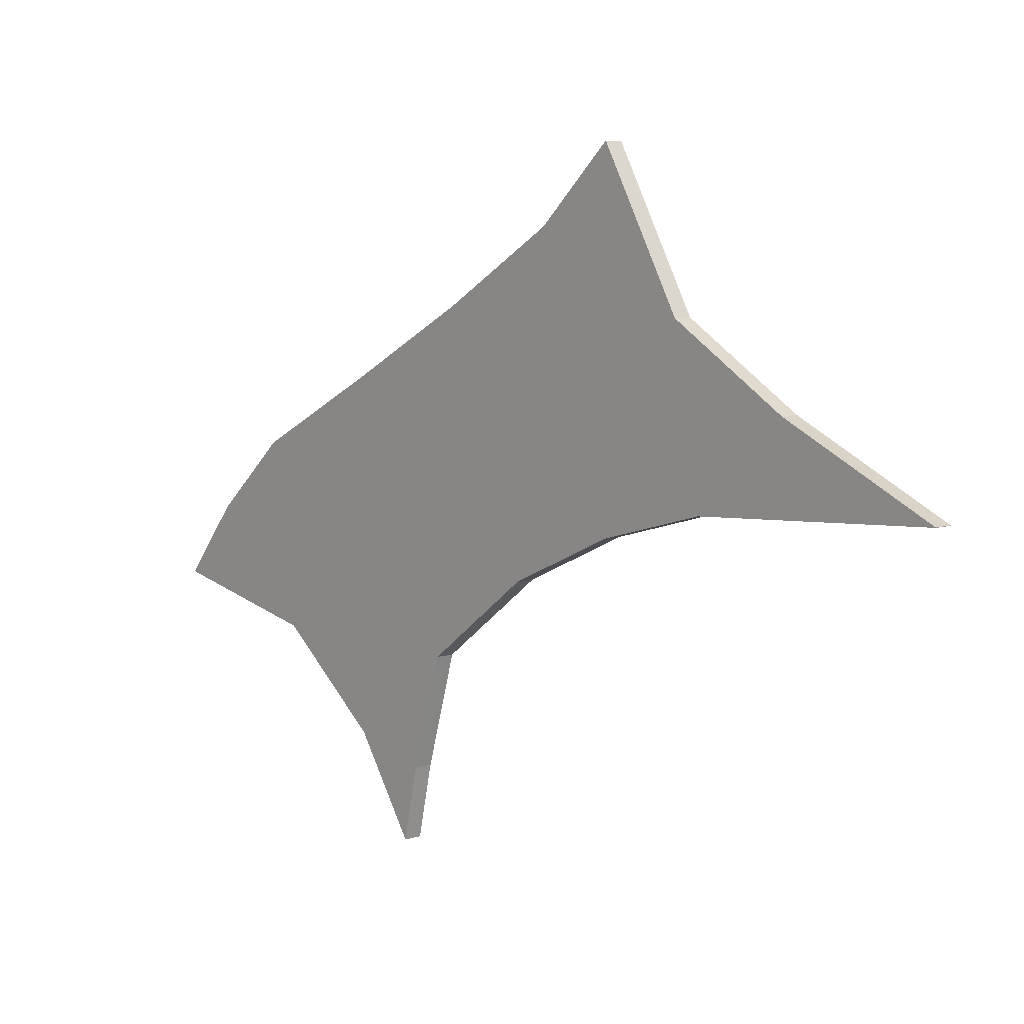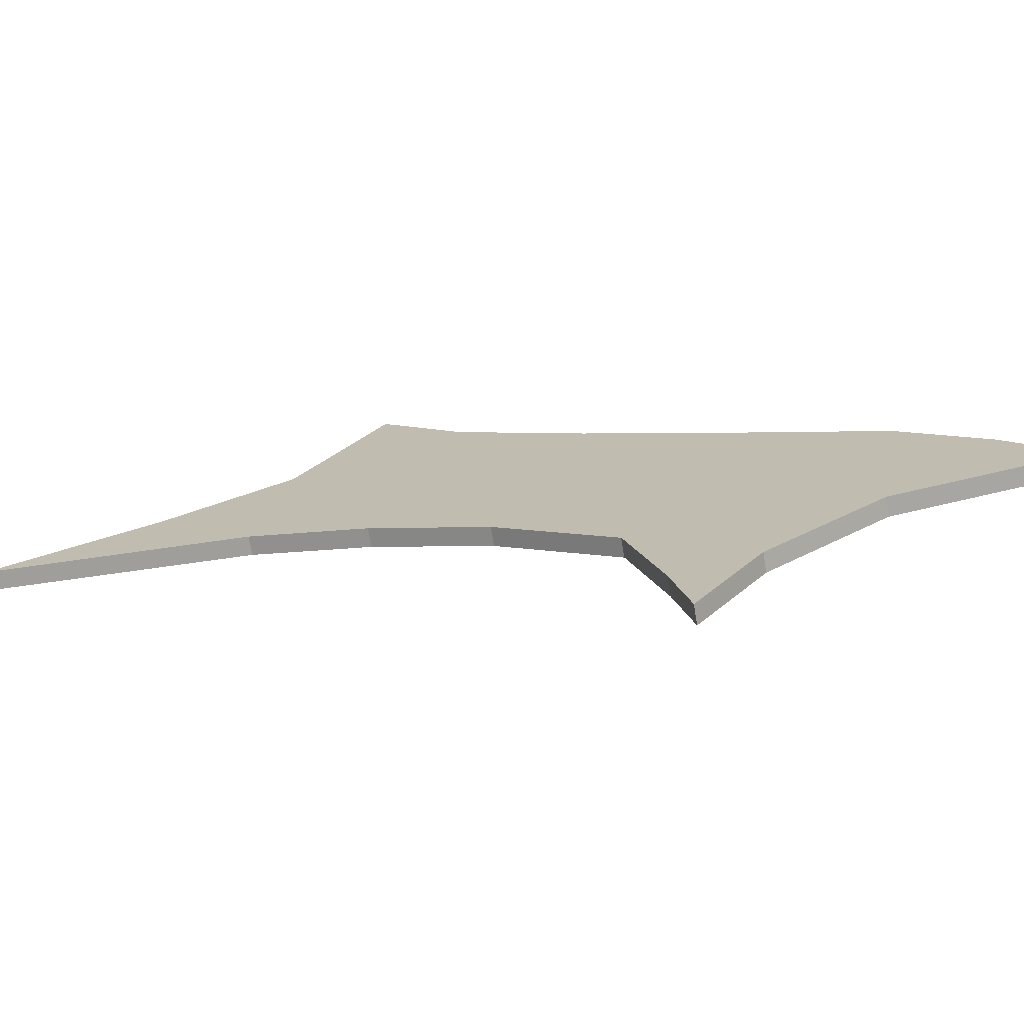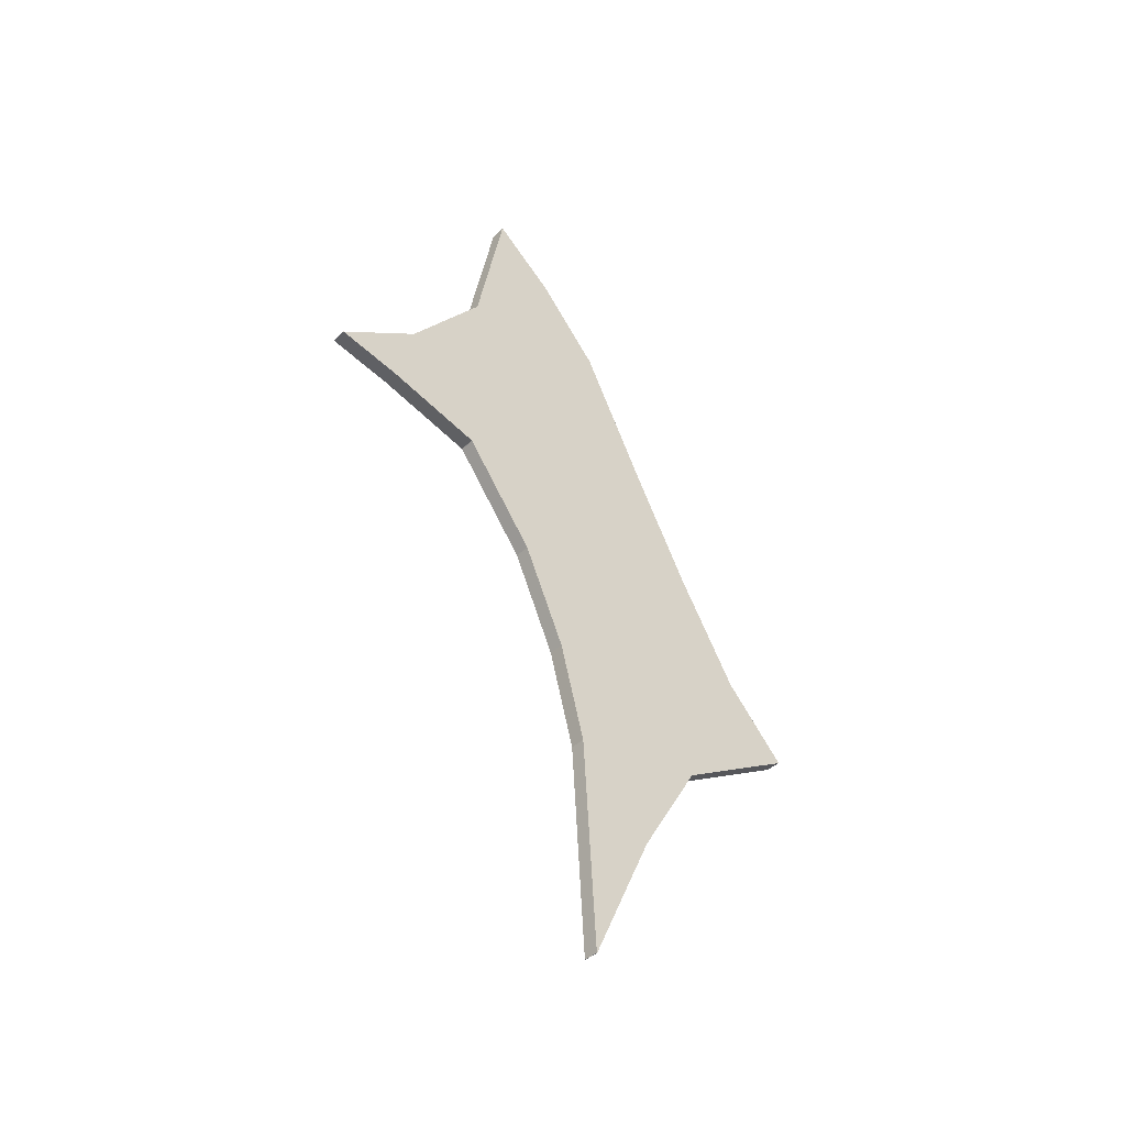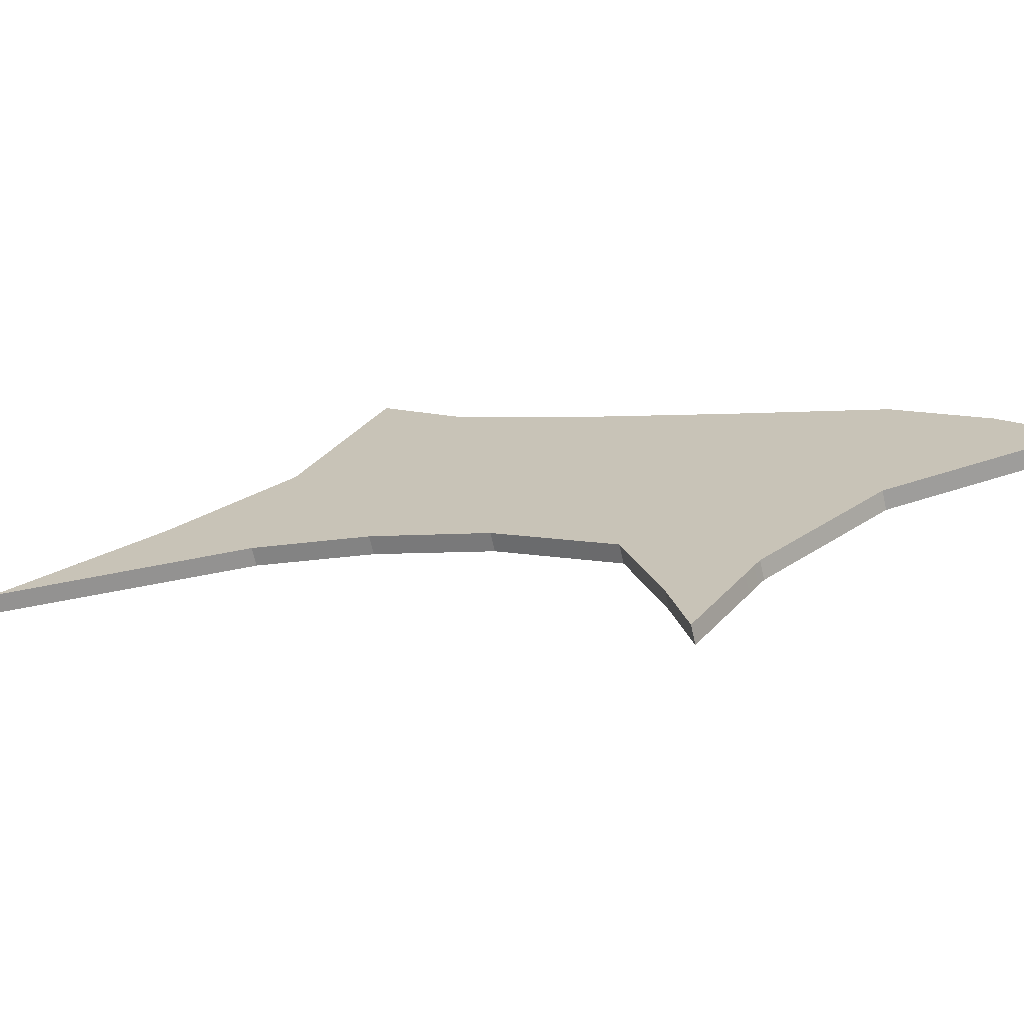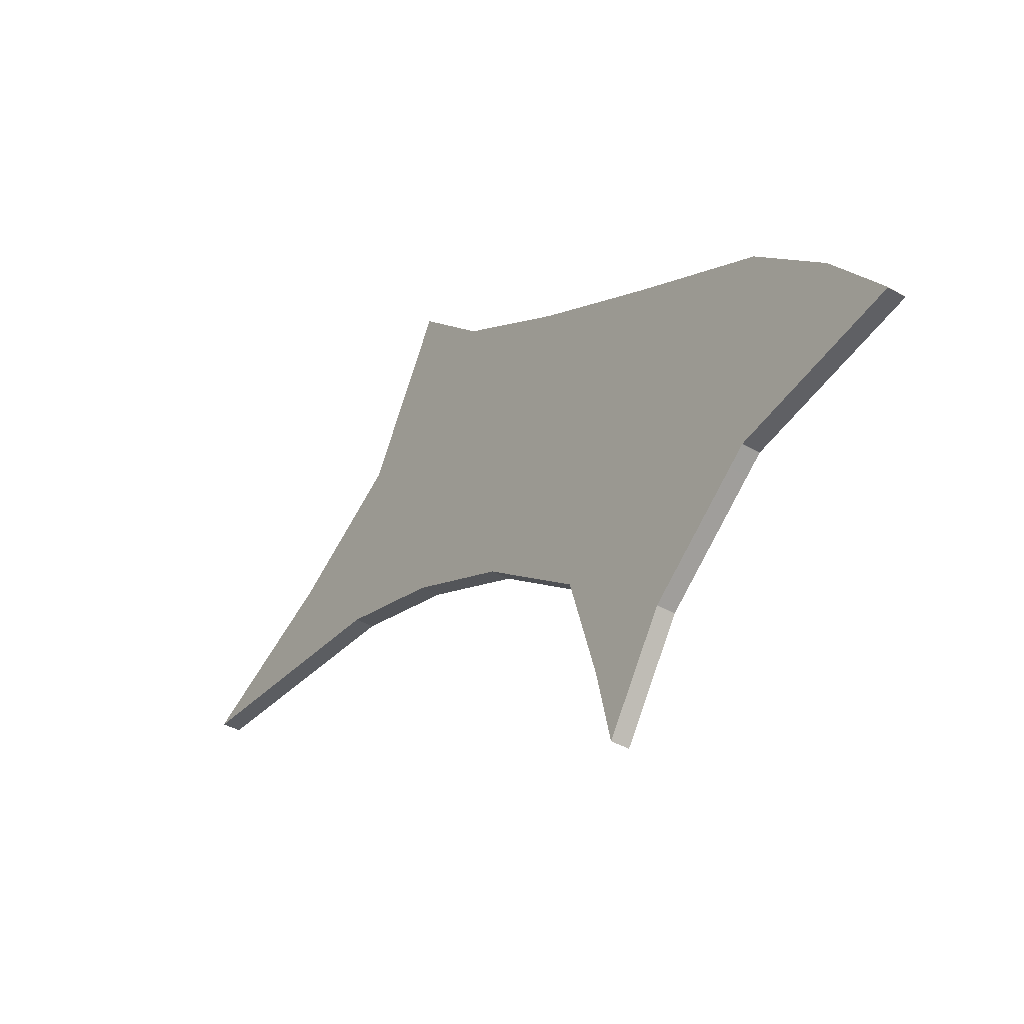
<metadata>
{"format":"obj","ext":"obj","renderer":"f3d","projection":"perspective","resolution":1024,"background":"white","views":[{"elev":7.4,"azim":-41.4,"up":"+Z"},{"elev":-72.0,"azim":99.3,"up":"+Z"},{"elev":-40.7,"azim":-131.2,"up":"+Y"},{"elev":-67.8,"azim":102.6,"up":"+Z"},{"elev":-39.0,"azim":144.0,"up":"+Z"}]}
</metadata>
<code>
g default
v 4.984 1.224 -9.059
v 4.984 1.112 -8.79
v 4.984 1.112 -8.79
v 4.984 1.112 -8.819
v 4.984 1.112 -8.819
v 4.984 1.112 -8.82
v 4.984 1.112 -8.82
v 4.984 1.144 -8.82
v 4.984 1.144 -8.819
v 4.984 1.112 -8.849
v 4.984 1.112 -8.849
v 4.984 1.112 -8.85
v 4.984 1.112 -8.85
v 4.984 1.158 -8.849
v 4.984 1.158 -8.85
v 4.984 1.158 -8.85
v 4.984 1.158 -8.849
v 4.984 1.112 -8.879
v 4.984 1.112 -8.879
v 4.984 1.112 -8.879
v 4.984 1.112 -8.879
v 4.984 1.194 -8.85
v 4.984 1.194 -8.849
v 4.984 1.158 -8.879
v 4.984 1.158 -8.879
v 4.984 1.158 -8.879
v 4.984 1.158 -8.879
v 4.984 1.066 -8.879
v 4.984 1.066 -8.879
v 4.984 1.066 -8.879
v 4.984 1.066 -8.879
v 4.984 1.066 -8.909
v 4.984 1.066 -8.909
v 4.984 1.066 -8.909
v 4.984 1.066 -8.909
v 4.984 1.112 -8.909
v 4.984 1.112 -8.909
v 4.984 1.112 -8.909
v 4.984 1.112 -8.909
v 4.984 1.204 -8.879
v 4.984 1.204 -8.879
v 4.984 1.204 -8.879
v 4.984 1.204 -8.879
v 4.984 1.158 -8.909
v 4.984 1.158 -8.909
v 4.984 1.158 -8.909
v 4.984 1.158 -8.909
v 4.984 1.25 -8.879
v 4.984 1.25 -8.879
v 4.984 1.204 -8.909
v 4.984 1.204 -8.909
v 4.984 1.204 -8.909
v 4.984 1.204 -8.909
v 4.984 1.25 -8.909
v 4.984 1.25 -8.909
v 4.984 1.25 -8.909
v 4.984 1.25 -8.909
v 4.984 0.9742 -8.909
v 4.984 0.9743 -8.909
v 4.984 0.9743 -8.909
v 4.984 0.9742 -8.909
v 4.984 1.02 -8.909
v 4.984 1.02 -8.909
v 4.984 1.02 -8.909
v 4.984 1.02 -8.909
v 4.984 0.9742 -8.91
v 4.984 0.9743 -8.91
v 4.984 1.02 -8.913
v 4.984 1.02 -8.913
v 4.984 1.066 -8.916
v 4.984 1.066 -8.916
v 4.984 1.112 -8.928
v 4.984 1.112 -8.928
v 4.984 1.158 -8.939
v 4.984 1.158 -8.939
v 4.984 1.158 -8.939
v 4.984 1.158 -8.939
v 4.984 1.204 -8.939
v 4.984 1.204 -8.939
v 4.984 1.204 -8.939
v 4.984 1.204 -8.939
v 4.984 1.296 -8.909
v 4.984 1.296 -8.909
v 4.984 1.296 -8.909
v 4.984 1.296 -8.909
v 4.984 1.25 -8.939
v 4.984 1.25 -8.939
v 4.984 1.25 -8.939
v 4.984 1.25 -8.939
v 4.984 1.308 -8.909
v 4.984 1.308 -8.909
v 4.984 1.296 -8.939
v 4.984 1.296 -8.939
v 4.984 1.296 -8.939
v 4.984 1.296 -8.939
v 4.984 1.158 -8.949
v 4.984 1.158 -8.949
v 4.984 1.204 -8.969
v 4.984 1.204 -8.969
v 4.984 1.204 -8.969
v 4.984 1.204 -8.969
v 4.984 1.25 -8.969
v 4.984 1.25 -8.969
v 4.984 1.25 -8.969
v 4.984 1.25 -8.969
v 4.984 1.341 -8.939
v 4.984 1.342 -8.939
v 4.984 1.296 -8.969
v 4.984 1.296 -8.969
v 4.984 1.296 -8.969
v 4.984 1.296 -8.969
v 4.984 1.341 -8.969
v 4.984 1.341 -8.969
v 4.984 1.342 -8.969
v 4.984 1.342 -8.969
v 4.984 1.204 -8.983
v 4.984 1.204 -8.984
v 4.984 1.25 -8.999
v 4.984 1.25 -8.999
v 4.984 1.25 -8.999
v 4.984 1.25 -8.999
v 4.984 1.296 -8.984
v 4.984 1.296 -8.983
v 4.984 1.366 -8.969
v 4.984 1.366 -8.969
v 4.984 1.341 -8.974
v 4.984 1.342 -8.974
v 4.984 1.276 -8.999
v 4.984 1.276 -8.999
v 4.984 1.25 -9.02
v 4.984 1.25 -9.02
v 4.984 1.296 -8.903
v 4.984 1.296 -8.903
v 4.984 1.204 -8.855
v 4.984 1.204 -8.855
v 4.984 1.158 -8.828
v 4.984 1.158 -8.828
v 4.984 1.095 -8.819
v 4.984 1.095 -8.82
v 4.984 1.078 -8.849
v 4.984 1.078 -8.85
v 4.984 1.066 -8.856
v 4.984 1.066 -8.857
v 4.984 1.028 -8.879
v 4.984 1.028 -8.879
v 4.984 1.02 -8.883
v 4.984 1.02 -8.883
v 4.984 0.9743 -8.904
v 4.984 0.9742 -8.904
v 4.984 0.9638 -8.909
v 4.984 0.9639 -8.909
v 4.984 1.136 -8.939
v 4.984 1.136 -8.939
v 4.984 1.185 -8.969
v 4.984 1.185 -8.969
v 4.984 1.208 -8.999
v 4.984 1.208 -8.999
v 4.984 1.217 -9.029
v 4.984 1.217 -9.029
v 4.984 1.244 -9.029
v 4.984 1.244 -9.029
v 4.976 1.217 -9.029
v 4.976 1.224 -9.059
v 4.976 1.244 -9.029
v 4.976 1.112 -8.79
v 4.976 1.112 -8.79
v 4.976 1.112 -8.819
v 4.976 1.112 -8.819
v 4.976 1.112 -8.82
v 4.976 1.095 -8.82
v 4.976 1.095 -8.819
v 4.976 1.112 -8.82
v 4.976 1.144 -8.819
v 4.976 1.144 -8.82
v 4.976 1.112 -8.849
v 4.976 1.112 -8.849
v 4.976 1.112 -8.85
v 4.976 1.078 -8.85
v 4.976 1.078 -8.849
v 4.976 1.112 -8.85
v 4.976 1.158 -8.849
v 4.976 1.158 -8.85
v 4.976 1.112 -8.879
v 4.976 1.112 -8.879
v 4.976 1.158 -8.849
v 4.976 1.158 -8.828
v 4.976 1.158 -8.828
v 4.976 1.158 -8.85
v 4.976 1.194 -8.849
v 4.976 1.194 -8.85
v 4.976 1.158 -8.879
v 4.976 1.158 -8.879
v 4.976 1.112 -8.879
v 4.976 1.112 -8.879
v 4.976 1.112 -8.909
v 4.976 1.112 -8.909
v 4.976 1.066 -8.879
v 4.976 1.066 -8.879
v 4.976 1.158 -8.879
v 4.976 1.158 -8.879
v 4.976 1.158 -8.909
v 4.976 1.158 -8.909
v 4.976 1.204 -8.879
v 4.976 1.204 -8.879
v 4.976 1.066 -8.879
v 4.976 1.066 -8.879
v 4.976 1.028 -8.879
v 4.976 1.028 -8.879
v 4.976 1.066 -8.857
v 4.976 1.066 -8.856
v 4.976 1.066 -8.909
v 4.976 1.066 -8.909
v 4.976 1.066 -8.909
v 4.976 1.066 -8.909
v 4.976 1.066 -8.916
v 4.976 1.066 -8.916
v 4.976 1.02 -8.909
v 4.976 1.02 -8.909
v 4.976 1.112 -8.909
v 4.976 1.112 -8.909
v 4.976 1.112 -8.928
v 4.976 1.112 -8.928
v 4.976 1.158 -8.909
v 4.976 1.204 -8.879
v 4.976 1.204 -8.855
v 4.976 1.204 -8.855
v 4.976 1.204 -8.879
v 4.976 1.25 -8.879
v 4.976 1.25 -8.879
v 4.976 1.204 -8.909
v 4.976 1.204 -8.909
v 4.976 1.158 -8.909
v 4.976 1.158 -8.939
v 4.976 1.158 -8.939
v 4.976 1.204 -8.909
v 4.976 1.25 -8.909
v 4.976 1.25 -8.909
v 4.976 1.204 -8.909
v 4.976 1.204 -8.939
v 4.976 1.204 -8.939
v 4.976 1.25 -8.909
v 4.976 1.25 -8.909
v 4.976 1.25 -8.939
v 4.976 1.25 -8.939
v 4.976 1.296 -8.909
v 4.976 1.296 -8.909
v 4.976 0.9742 -8.909
v 4.976 0.9742 -8.909
v 4.976 0.9639 -8.909
v 4.976 0.9638 -8.909
v 4.976 0.9743 -8.909
v 4.976 0.9742 -8.904
v 4.976 0.9743 -8.904
v 4.976 0.9743 -8.909
v 4.976 1.02 -8.909
v 4.976 1.02 -8.909
v 4.976 0.9743 -8.91
v 4.976 0.9742 -8.91
v 4.976 1.02 -8.883
v 4.976 1.02 -8.883
v 4.976 1.02 -8.913
v 4.976 1.02 -8.913
v 4.976 1.158 -8.939
v 4.976 1.136 -8.939
v 4.976 1.136 -8.939
v 4.976 1.158 -8.939
v 4.976 1.204 -8.939
v 4.976 1.158 -8.949
v 4.976 1.158 -8.949
v 4.976 1.204 -8.939
v 4.976 1.204 -8.969
v 4.976 1.204 -8.969
v 4.976 1.25 -8.939
v 4.976 1.296 -8.909
v 4.976 1.296 -8.903
v 4.976 1.296 -8.903
v 4.976 1.296 -8.909
v 4.976 1.308 -8.909
v 4.976 1.308 -8.909
v 4.976 1.296 -8.939
v 4.976 1.296 -8.939
v 4.976 1.25 -8.939
v 4.976 1.25 -8.969
v 4.976 1.25 -8.969
v 4.976 1.296 -8.939
v 4.976 1.296 -8.939
v 4.976 1.296 -8.969
v 4.976 1.296 -8.969
v 4.976 1.342 -8.939
v 4.976 1.341 -8.939
v 4.976 1.204 -8.969
v 4.976 1.185 -8.969
v 4.976 1.185 -8.969
v 4.976 1.204 -8.969
v 4.976 1.25 -8.969
v 4.976 1.204 -8.984
v 4.976 1.204 -8.983
v 4.976 1.25 -8.969
v 4.976 1.25 -8.999
v 4.976 1.25 -8.999
v 4.976 1.296 -8.969
v 4.976 1.342 -8.969
v 4.976 1.341 -8.969
v 4.976 1.296 -8.969
v 4.976 1.296 -8.983
v 4.976 1.296 -8.984
v 4.976 1.341 -8.969
v 4.976 1.342 -8.969
v 4.976 1.342 -8.974
v 4.976 1.341 -8.974
v 4.976 1.366 -8.969
v 4.976 1.366 -8.969
v 4.976 1.25 -8.999
v 4.976 1.208 -8.999
v 4.976 1.208 -8.999
v 4.976 1.25 -8.999
v 4.976 1.276 -8.999
v 4.976 1.276 -8.999
v 4.976 1.25 -9.02
v 4.976 1.25 -9.02
v 4.976 1.217 -9.029
v 4.976 1.244 -9.029
g polySurface371 polySurface162 polySurface97 polySurface91 pPlane3
f 163 162 164
f 165 166 167 168
f 168 169 170 171
f 172 167 173 174
f 169 172 175 176
f 176 177 178 179
f 180 175 181 182
f 177 180 183 184
f 185 181 186 187
f 188 185 189 190
f 182 188 191 192
f 193 194 195 196
f 184 193 197 198
f 194 183 192 199
f 199 200 201 202
f 200 191 203 204
f 205 206 207 208
f 198 205 209 210
f 206 197 211 212
f 213 214 215 216
f 212 213 217 218
f 214 211 196 219
f 219 220 221 222
f 220 195 202 223
f 224 203 225 226
f 227 224 228 229
f 204 227 230 231
f 223 232 233 234
f 232 201 231 235
f 229 228 236 237
f 235 238 239 240
f 238 230 237 241
f 241 242 243 244
f 242 236 245 246
f 247 248 249 250
f 251 247 252 253
f 254 251 255 256
f 248 254 257 258
f 218 255 259 260
f 256 217 261 262
f 234 263 264 265
f 266 233 240 267
f 263 266 268 269
f 267 270 271 272
f 270 239 244 273
f 274 245 275 276
f 277 274 278 279
f 246 277 280 281
f 273 282 283 284
f 282 243 281 285
f 285 286 287 288
f 286 280 289 290
f 272 291 292 293
f 294 271 284 295
f 291 294 296 297
f 295 298 299 300
f 298 283 288 301
f 290 289 302 303
f 301 304 305 306
f 304 287 303 307
f 307 308 309 310
f 308 302 311 312
f 300 313 314 315
f 316 299 317 318
f 313 316 319 320
f 162 321 322 164
f 180 182 192 183
f 197 193 196 211
f 194 199 202 195
f 200 204 231 201
f 227 229 237 230
f 232 235 240 233
f 238 241 244 239
f 242 246 281 243
f 270 273 284 271
f 282 285 288 283
f 286 290 303 287
f 289 311 302
f 277 279 289 280
f 274 276 278
f 228 275 245 236
f 224 226 228
f 188 190 225 203 191
f 185 187 189
f 172 174 186 181 175
f 167 166 173
f 168 171 165
f 176 179 170 169
f 198 210 178 177 184
f 205 208 209
f 218 260 207 206 212
f 251 253 259 255
f 247 250 252
f 248 258 249
f 254 256 262 257
f 217 213 216 261
f 214 219 222 215
f 220 223 234 265 221
f 263 269 264
f 266 267 272 293 268
f 291 297 292
f 294 295 300 315 296
f 322 321 314 313 320
f 316 318 319
f 298 301 306 317 299
f 304 307 310 305
f 308 312 309
f 168 167 172 169
f 176 175 180 177
f 185 188 182 181
f 193 184 183 194
f 199 192 191 200
f 205 198 197 206
f 213 212 211 214
f 219 196 195 220
f 224 227 204 203
f 223 202 201 232
f 235 231 230 238
f 241 237 236 242
f 247 251 254 248
f 218 217 256 255
f 234 233 266 263
f 267 240 239 270
f 274 277 246 245
f 273 244 243 282
f 285 281 280 286
f 272 271 294 291
f 295 284 283 298
f 301 288 287 304
f 307 303 302 308
f 300 299 316 313
f 1 160 159
f 3 4 5 2
f 4 138 139 7
f 6 8 9 5
f 7 10 11 6
f 10 140 141 13
f 12 16 17 11
f 13 19 20 12
f 14 136 137 17
f 15 22 23 14
f 16 25 26 15
f 18 37 38 21
f 19 29 30 18
f 21 24 25 20
f 24 45 46 27
f 27 42 43 26
f 28 144 145 31
f 29 142 143 28
f 31 33 34 30
f 32 70 71 35
f 33 62 63 32
f 35 36 37 34
f 36 72 73 39
f 39 44 45 38
f 40 134 135 43
f 41 48 49 40
f 42 51 52 41
f 44 74 75 47
f 47 50 51 46
f 48 55 56 49
f 50 79 80 53
f 53 54 55 52
f 54 87 88 57
f 57 84 85 56
f 58 150 151 61
f 59 148 149 58
f 60 64 65 59
f 61 66 67 60
f 62 146 147 65
f 64 68 69 63
f 74 152 153 77
f 76 78 79 75
f 77 96 97 76
f 78 98 99 81
f 81 86 87 80
f 82 132 133 85
f 83 90 91 82
f 84 93 94 83
f 86 103 104 89
f 89 92 93 88
f 92 109 110 95
f 95 106 107 94
f 98 154 155 101
f 100 102 103 99
f 101 116 117 100
f 102 118 119 105
f 105 108 109 104
f 106 113 114 107
f 108 122 123 111
f 111 112 113 110
f 112 126 127 115
f 115 124 125 114
f 118 156 157 121
f 120 128 129 119
f 121 130 131 120
f 159 160 161 158
f 12 20 25 16
f 30 34 37 18
f 21 38 45 24
f 27 46 51 42
f 41 52 55 48
f 47 75 79 50
f 53 80 87 54
f 57 88 93 84
f 81 99 103 86
f 89 104 109 92
f 95 110 113 106
f 107 114 125
f 83 94 107 90
f 82 91 132
f 49 56 85 133
f 40 49 134
f 15 26 43 135 22
f 14 23 136
f 6 11 17 137 8
f 5 9 2
f 4 3 138
f 10 7 139 140
f 29 19 13 141 142
f 28 143 144
f 62 33 31 145 146
f 59 65 147 148
f 58 149 150
f 61 151 66
f 60 67 68 64
f 63 69 70 32
f 35 71 72 36
f 39 73 152 74 44
f 77 153 96
f 76 97 154 98 78
f 101 155 116
f 100 117 156 118 102
f 161 130 121 157 158
f 120 131 128
f 105 119 129 122 108
f 111 123 126 112
f 115 127 124
f 4 7 6 5
f 10 13 12 11
f 14 17 16 15
f 18 21 20 19
f 24 27 26 25
f 28 31 30 29
f 32 35 34 33
f 36 39 38 37
f 40 43 42 41
f 44 47 46 45
f 50 53 52 51
f 54 57 56 55
f 58 61 60 59
f 62 65 64 63
f 74 77 76 75
f 78 81 80 79
f 82 85 84 83
f 86 89 88 87
f 92 95 94 93
f 98 101 100 99
f 102 105 104 103
f 108 111 110 109
f 112 115 114 113
f 118 121 120 119
f 1 159 162 163
f 160 1 163 164
f 3 2 166 165
f 139 138 171 170
f 9 8 174 173
f 141 140 179 178
f 137 136 187 186
f 23 22 190 189
f 145 144 208 207
f 143 142 210 209
f 71 70 216 215
f 73 72 222 221
f 135 134 226 225
f 151 150 250 249
f 149 148 253 252
f 67 66 258 257
f 147 146 260 259
f 69 68 262 261
f 153 152 265 264
f 97 96 269 268
f 133 132 276 275
f 91 90 279 278
f 155 154 293 292
f 117 116 297 296
f 123 122 306 305
f 127 126 310 309
f 125 124 312 311
f 157 156 315 314
f 129 128 318 317
f 131 130 320 319
f 159 158 321 162
f 161 160 164 322
f 107 125 311 289
f 90 107 289 279
f 132 91 278 276
f 49 133 275 228
f 134 49 228 226
f 22 135 225 190
f 136 23 189 187
f 8 137 186 174
f 2 9 173 166
f 138 3 165 171
f 140 139 170 179
f 142 141 178 210
f 144 143 209 208
f 146 145 207 260
f 148 147 259 253
f 150 149 252 250
f 66 151 249 258
f 68 67 257 262
f 70 69 261 216
f 72 71 215 222
f 152 73 221 265
f 96 153 264 269
f 154 97 268 293
f 116 155 292 297
f 156 117 296 315
f 158 157 314 321
f 130 161 322 320
f 128 131 319 318
f 122 129 317 306
f 126 123 305 310
f 124 127 309 312

</code>
